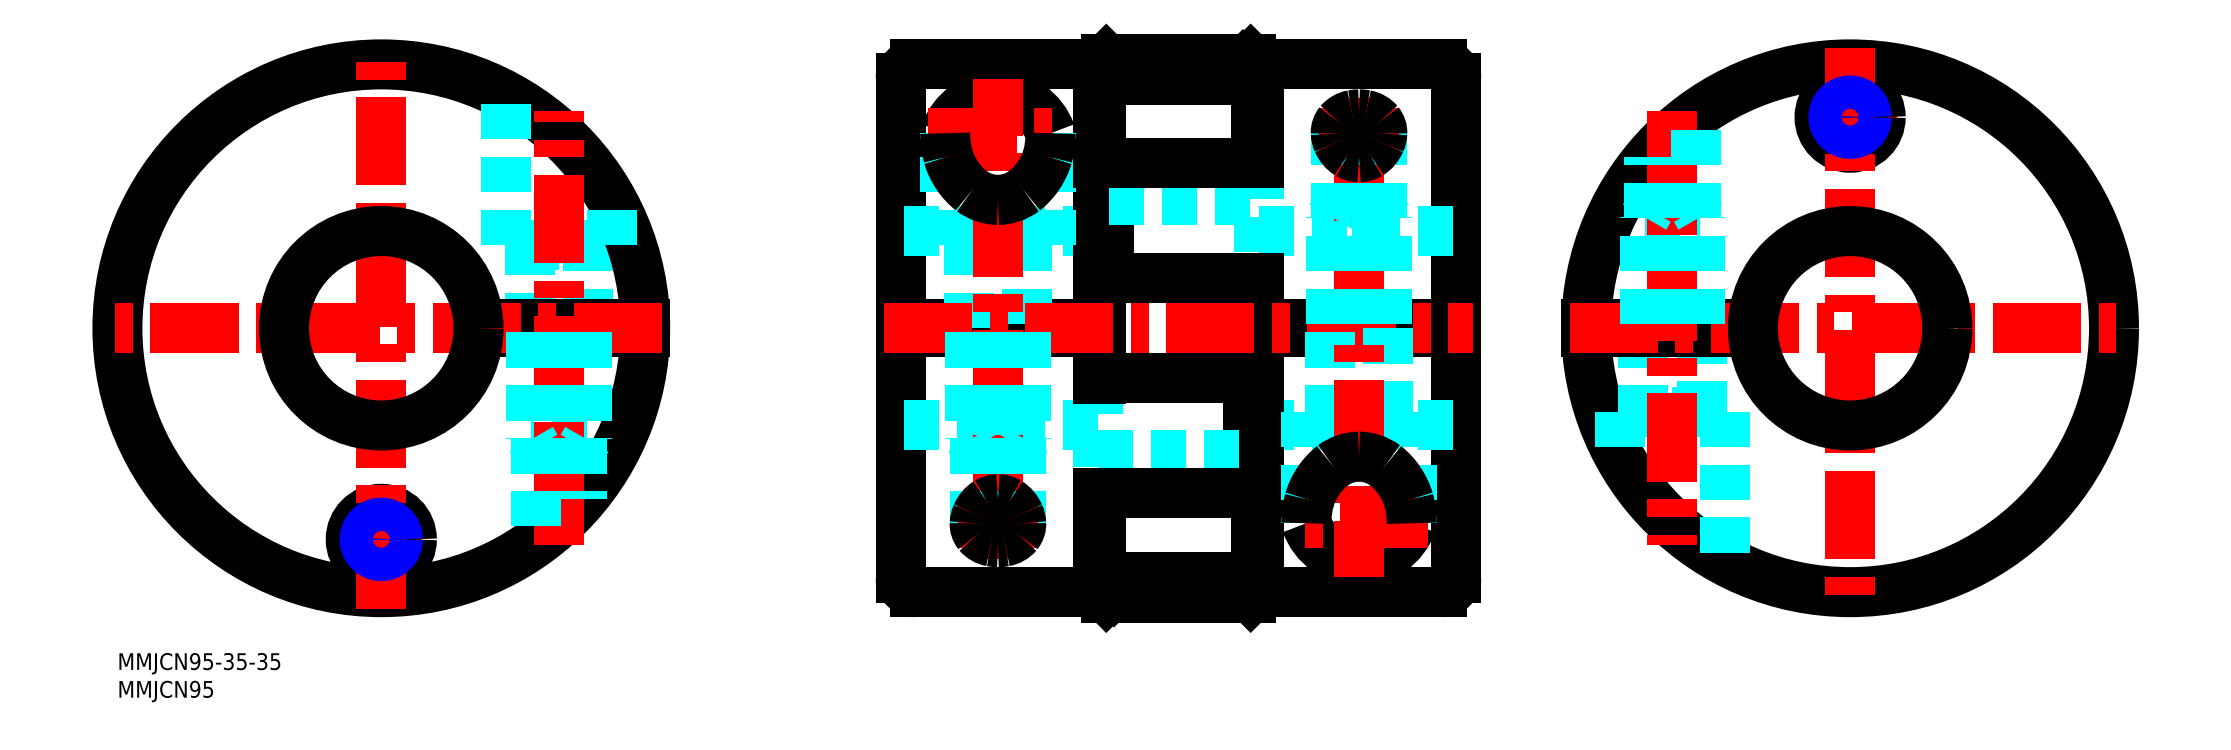
<metadata>
{"format":"dxf","ext":"dxf","renderer":"ezdxf+matplotlib","layout":"modelspace","background":"white","min_lineweight":24,"dpi":150}
</metadata>
<code>
0
SECTION
2
ENTITIES
0
INSERT
8
MSM_CONTINUOUS
2
*U2
10
0
20
0
30
0
0
INSERT
8
MSM_CONTINUOUS
2
*U3
10
0
20
0
30
0
0
LINE
8
0
10
141
20
13.5
30
0
11
141
21
103.5
31
0
0
LINE
8
MSM_DASHED
10
176.5
20
76
30
0
11
141
21
76
31
0
0
LINE
8
MSM_DASHED
10
176.5
20
41
30
0
11
141
21
41
31
0
0
LINE
8
0
10
143.5
20
11
30
0
11
176.5
21
11
31
0
0
LINE
8
0
10
178.5
20
67.5
30
0
11
178.5
21
88.2
31
0
0
LINE
8
0
10
176.5
20
11
30
0
11
176.5
21
28.65
31
0
0
LINE
8
MSM_DASHED
10
176.5
20
49.35
30
0
11
176.5
21
28.65
31
0
0
LINE
8
0
10
176.5
20
103.2
30
0
11
176.5
21
49.35
31
0
0
ARC
8
0
10
143.5
20
103.5
30
0
40
2.5
50
90
51
180
0
ARC
8
0
10
143.5
20
13.5
30
0
40
2.5
50
180
51
270
0
LINE
8
0
10
241
20
13.5
30
0
11
241
21
103.5
31
0
0
LINE
8
MSM_DASHED
10
205.5
20
76
30
0
11
241
21
76
31
0
0
LINE
8
MSM_DASHED
10
205.5
20
41
30
0
11
241
21
41
31
0
0
LINE
8
0
10
238.5
20
106
30
0
11
205.5
21
106
31
0
0
LINE
8
0
10
143.5
20
106
30
0
11
202.6
21
106
31
0
0
LINE
8
0
10
238.5
20
11
30
0
11
179.4
21
11
31
0
0
LINE
8
0
10
203.5
20
28.8
30
0
11
203.5
21
49.5
31
0
0
LINE
8
0
10
205.5
20
67.35
30
0
11
205.5
21
13.8
31
0
0
LINE
8
0
10
205.5
20
88.05
30
0
11
205.5
21
106
31
0
0
LINE
8
MSM_DASHED
10
205.5
20
88.05
30
0
11
205.5
21
67.35
31
0
0
ARC
8
0
10
238.5
20
103.5
30
0
40
2.5
50
0
51
90
0
ARC
8
0
10
238.5
20
13.5
30
0
40
2.5
50
270
51
0
0
LINE
8
0
10
241
20
59.25
30
0
11
205.5
21
59.25
31
0
0
LINE
8
0
10
241
20
57.75
30
0
11
205.5
21
57.75
31
0
0
LINE
8
0
10
204
20
107
30
0
11
178
21
107
31
0
0
LINE
8
0
10
178.5
20
11.9
30
0
11
178.5
21
13.8
31
0
0
LINE
8
0
10
203.5
20
103.2
30
0
11
203.5
21
105.1
31
0
0
LINE
8
MSM_DASHED
10
178.5
20
81.65
30
0
11
205.5
21
81.65
31
0
0
LINE
8
MSM_DASHED
10
176.5
20
35.65
30
0
11
203.5
21
35.65
31
0
0
LINE
8
0
10
176.5
20
59.25
30
0
11
141
21
59.25
31
0
0
LINE
8
0
10
176.5
20
57.75
30
0
11
141
21
57.75
31
0
0
LINE
8
MSM_DASHED
10
84.75
20
59.25
30
0
11
84.75
21
73.5
31
0
0
LINE
8
MSM_DASHED
10
74.25
20
58.5
30
0
11
74.25
21
73.5
31
0
0
LINE
8
MSM_DASHED
10
89
20
73.5
30
0
11
70
21
73.5
31
0
0
LINE
8
MSM_DASHED
10
84.5
20
38.5
30
0
11
74.5
21
38.5
31
0
0
LINE
8
MSM_DASHED
10
163.8
20
59.25
30
0
11
163.8
21
73.5
31
0
0
LINE
8
MSM_DASHED
10
153.2
20
58.5
30
0
11
153.2
21
73.5
31
0
0
LINE
8
MSM_DASHED
10
168
20
73.5
30
0
11
149
21
73.5
31
0
0
LINE
8
MSM_DASHED
10
163.5
20
38.5
30
0
11
153.5
21
38.5
31
0
0
CIRCLE
8
0
10
47.5
20
58.5
30
0
40
47.5
0
CIRCLE
8
0
10
311.9
20
58.5
30
0
40
47.5
0
LINE
8
MSM_DASHED
10
70
20
73.5
30
0
11
70
21
100.3
31
0
0
LINE
8
MSM_DASHED
10
89
20
73.5
30
0
11
89
21
81.61
31
0
0
LINE
8
0
10
94.99
20
59.25
30
0
11
64.98
21
59.25
31
0
0
LINE
8
0
10
94.99
20
57.75
30
0
11
64.98
21
57.75
31
0
0
ARC
8
0
10
158.5
20
90.26
30
0
40
10.07
50
19.37
51
160.6
0
LINE
8
MSM_DASHED
10
168
20
73.5
30
0
11
168
21
93.6
31
0
0
LINE
8
MSM_DASHED
10
149
20
73.5
30
0
11
149
21
93.6
31
0
0
LINE
8
MSM_CENTER
10
146
20
93.6
30
0
11
171
21
93.6
31
0
0
LINE
8
CENTER
10
79.5
20
19.43
30
0
11
79.5
21
97.57
31
0
0
LINE
8
MSM_CENTER
10
158.5
20
16.99
30
0
11
158.5
21
103.3
31
0
0
LINE
8
0
10
176.5
20
103.2
30
0
11
205.5
21
103.2
31
0
0
LINE
8
0
10
176.5
20
88.2
30
0
11
205.5
21
88.2
31
0
0
LINE
8
0
10
176.5
20
67.5
30
0
11
205.5
21
67.5
31
0
0
LINE
8
0
10
176.5
20
49.5
30
0
11
205.5
21
49.5
31
0
0
LINE
8
0
10
176.5
20
28.8
30
0
11
205.5
21
28.8
31
0
0
LINE
8
0
10
176.5
20
13.8
30
0
11
205.5
21
13.8
31
0
0
LINE
8
0
10
177
20
103.2
30
0
11
177
21
88.2
31
0
0
LINE
8
0
10
177
20
67.5
30
0
11
177
21
49.35
31
0
0
LINE
8
0
10
205
20
67.35
30
0
11
205
21
49.5
31
0
0
LINE
8
0
10
205
20
28.8
30
0
11
205
21
13.8
31
0
0
LINE
8
0
10
203.5
20
105.1
30
0
11
202.6
21
106
31
0
0
LINE
8
0
10
178
20
107
30
0
11
177
21
106
31
0
0
LINE
8
0
10
204
20
107
30
0
11
205
21
106
31
0
0
LINE
8
0
10
205
20
106
30
0
11
205
21
88.2
31
0
0
LINE
8
0
10
178.5
20
11.9
30
0
11
179.4
21
11
31
0
0
LINE
8
0
10
204
20
10
30
0
11
205
21
11
31
0
0
LINE
8
0
10
178
20
10
30
0
11
204
21
10
31
0
0
LINE
8
0
10
178
20
10
30
0
11
177
21
11
31
0
0
LINE
8
0
10
177
20
11
30
0
11
177
21
28.8
31
0
0
LINE
8
MSM_CENTER
10
39
20
20.5
30
0
11
56
21
20.5
31
0
0
CIRCLE
8
MSM_CONTINUOUS
10
47.5
20
20.5
30
0
40
5.5
0
LINE
8
MSM_CENTER
10
98
20
58.5
30
0
11
-3
21
58.5
31
0
0
LINE
8
MSM_CENTER
10
47.5
20
8
30
0
11
47.5
21
109
31
0
0
CIRCLE
8
MSM_CONTINUOUS
10
47.5
20
58.5
30
0
40
17.5
0
CIRCLE
8
MSM_CONTINUOUS
10
47.5
20
20.5
30
0
40
2.458
0
CIRCLE
8
MSM_NARROW
10
47.5
20
20.5
30
0
40
3
0
LINE
8
MSM_DASHED
10
75.31
20
57.75
30
0
11
75.31
21
19.99
31
0
0
LINE
8
MSM_DASHED
10
74.5
20
57.75
30
0
11
74.5
21
38.5
31
0
0
LINE
8
MSM_DASHED
10
74.5
20
38.5
30
0
11
75.31
21
37.09
31
0
0
LINE
8
MSM_DASHED
10
84.5
20
57.75
30
0
11
84.5
21
38.5
31
0
0
LINE
8
MSM_DASHED
10
83.69
20
57.75
30
0
11
83.69
21
27.73
31
0
0
LINE
8
MSM_DASHED
10
84.5
20
38.5
30
0
11
83.69
21
37.09
31
0
0
LINE
8
MSM_CENTER
10
138
20
58.5
30
0
11
244
21
58.5
31
0
0
LINE
8
MSM_DASHED
10
154.3
20
57.75
30
0
11
154.3
21
23.4
31
0
0
LINE
8
MSM_DASHED
10
153.5
20
57.75
30
0
11
153.5
21
38.5
31
0
0
LINE
8
MSM_DASHED
10
153.5
20
38.5
30
0
11
154.3
21
37.09
31
0
0
LINE
8
MSM_DASHED
10
163.5
20
57.75
30
0
11
163.5
21
38.5
31
0
0
LINE
8
MSM_DASHED
10
162.7
20
57.75
30
0
11
162.7
21
23.4
31
0
0
LINE
8
MSM_DASHED
10
163.5
20
38.5
30
0
11
162.7
21
37.09
31
0
0
LINE
8
MSM_CENTER
10
151.3
20
23.4
30
0
11
165.7
21
23.4
31
0
0
ARC
8
MSM_CONTINUOUS
10
158.6
20
23.92
30
0
40
3.813
50
91.26
51
121.7
0
ARC
8
MSM_CONTINUOUS
10
158.4
20
23.22
30
0
40
4.053
50
155.1
51
177.6
0
ARC
8
MSM_CONTINUOUS
10
159.2
20
23.02
30
0
40
4.899
50
122.3
51
157.1
0
ARC
8
MSM_CONTINUOUS
10
158.5
20
25.86
30
0
40
5.866
50
258.3
51
270.1
0
ARC
8
MSM_CONTINUOUS
10
157.2
20
23.29
30
0
40
2.904
50
177.8
51
218.9
0
ARC
8
MSM_CONTINUOUS
10
158
20
24.04
30
0
40
3.979
50
220.3
51
260
0
ARC
8
MSM_CONTINUOUS
10
158.4
20
23.92
30
0
40
3.813
50
58.34
51
88.74
0
ARC
8
MSM_CONTINUOUS
10
158.6
20
23.22
30
0
40
4.053
50
2.447
51
24.89
0
ARC
8
MSM_CONTINUOUS
10
157.8
20
23.02
30
0
40
4.899
50
22.9
51
57.74
0
ARC
8
MSM_CONTINUOUS
10
158.5
20
25.86
30
0
40
5.866
50
269.9
51
281.7
0
ARC
8
MSM_CONTINUOUS
10
159.8
20
23.29
30
0
40
2.904
50
321.1
51
2.183
0
ARC
8
MSM_CONTINUOUS
10
159
20
24.04
30
0
40
3.979
50
280
51
319.7
0
ARC
8
MSM_CONTINUOUS
10
165.7
20
93.71
30
0
40
16.7
50
180.4
51
194.9
0
ARC
8
MSM_CONTINUOUS
10
158.6
20
89.66
30
0
40
8.052
50
233.2
51
269.5
0
ARC
8
MSM_CONTINUOUS
10
161.4
20
92.92
30
0
40
12.38
50
196.5
51
231.6
0
ARC
8
MSM_CONTINUOUS
10
151.3
20
93.71
30
0
40
16.7
50
345.1
51
359.6
0
ARC
8
MSM_CONTINUOUS
10
158.4
20
89.66
30
0
40
8.052
50
270.5
51
306.8
0
ARC
8
MSM_CONTINUOUS
10
155.6
20
92.92
30
0
40
12.38
50
308.4
51
343.5
0
LINE
8
MSM_DASHED
10
218.2
20
57.75
30
0
11
218.2
21
43.5
31
0
0
LINE
8
MSM_DASHED
10
228.8
20
58.5
30
0
11
228.8
21
43.5
31
0
0
LINE
8
MSM_DASHED
10
214
20
43.5
30
0
11
233
21
43.5
31
0
0
ARC
8
0
10
223.5
20
26.74
30
0
40
10.07
50
199.4
51
340.6
0
LINE
8
MSM_DASHED
10
214
20
43.5
30
0
11
214
21
23.4
31
0
0
LINE
8
MSM_DASHED
10
233
20
43.5
30
0
11
233
21
23.4
31
0
0
LINE
8
MSM_CENTER
10
236
20
23.4
30
0
11
211
21
23.4
31
0
0
LINE
8
MSM_CENTER
10
223.5
20
100
30
0
11
223.5
21
13.67
31
0
0
LINE
8
MSM_DASHED
10
228.5
20
78.5
30
0
11
218.5
21
78.5
31
0
0
LINE
8
MSM_DASHED
10
227.7
20
59.25
30
0
11
227.7
21
93.6
31
0
0
LINE
8
MSM_DASHED
10
228.5
20
59.25
30
0
11
228.5
21
78.5
31
0
0
LINE
8
MSM_DASHED
10
228.5
20
78.5
30
0
11
227.7
21
79.91
31
0
0
LINE
8
MSM_DASHED
10
218.5
20
59.25
30
0
11
218.5
21
78.5
31
0
0
LINE
8
MSM_DASHED
10
219.3
20
59.25
30
0
11
219.3
21
93.6
31
0
0
LINE
8
MSM_DASHED
10
218.5
20
78.5
30
0
11
219.3
21
79.91
31
0
0
LINE
8
MSM_CENTER
10
230.7
20
93.6
30
0
11
216.3
21
93.6
31
0
0
ARC
8
MSM_CONTINUOUS
10
223.4
20
93.08
30
0
40
3.813
50
271.3
51
301.7
0
ARC
8
MSM_CONTINUOUS
10
223.6
20
93.78
30
0
40
4.053
50
335.1
51
357.6
0
ARC
8
MSM_CONTINUOUS
10
222.8
20
93.98
30
0
40
4.899
50
302.3
51
337.1
0
ARC
8
MSM_CONTINUOUS
10
223.5
20
91.14
30
0
40
5.866
50
78.29
51
90.07
0
ARC
8
MSM_CONTINUOUS
10
224.8
20
93.71
30
0
40
2.904
50
357.8
51
38.91
0
ARC
8
MSM_CONTINUOUS
10
224
20
92.96
30
0
40
3.979
50
40.28
51
80.05
0
ARC
8
MSM_CONTINUOUS
10
223.6
20
93.08
30
0
40
3.813
50
238.3
51
268.7
0
ARC
8
MSM_CONTINUOUS
10
223.4
20
93.78
30
0
40
4.053
50
182.4
51
204.9
0
ARC
8
MSM_CONTINUOUS
10
224.2
20
93.98
30
0
40
4.899
50
202.9
51
237.7
0
ARC
8
MSM_CONTINUOUS
10
223.5
20
91.14
30
0
40
5.866
50
89.93
51
101.7
0
ARC
8
MSM_CONTINUOUS
10
222.2
20
93.71
30
0
40
2.904
50
141.1
51
182.2
0
ARC
8
MSM_CONTINUOUS
10
223
20
92.96
30
0
40
3.979
50
99.95
51
139.7
0
ARC
8
MSM_CONTINUOUS
10
216.3
20
23.29
30
0
40
16.7
50
0.3795
51
14.93
0
ARC
8
MSM_CONTINUOUS
10
223.4
20
27.34
30
0
40
8.052
50
53.16
51
89.45
0
ARC
8
MSM_CONTINUOUS
10
220.6
20
24.08
30
0
40
12.38
50
16.48
51
51.62
0
ARC
8
MSM_CONTINUOUS
10
230.7
20
23.29
30
0
40
16.7
50
165.1
51
179.6
0
ARC
8
MSM_CONTINUOUS
10
223.6
20
27.34
30
0
40
8.052
50
90.55
51
126.8
0
ARC
8
MSM_CONTINUOUS
10
226.4
20
24.08
30
0
40
12.38
50
128.4
51
163.5
0
LINE
8
MSM_DASHED
10
274.6
20
57.75
30
0
11
274.6
21
43.5
31
0
0
LINE
8
MSM_DASHED
10
285.1
20
58.5
30
0
11
285.1
21
43.5
31
0
0
LINE
8
MSM_DASHED
10
270.4
20
43.5
30
0
11
289.4
21
43.5
31
0
0
LINE
8
MSM_DASHED
10
274.9
20
78.5
30
0
11
284.9
21
78.5
31
0
0
LINE
8
MSM_DASHED
10
289.4
20
43.5
30
0
11
289.4
21
16.67
31
0
0
LINE
8
MSM_DASHED
10
270.4
20
43.5
30
0
11
270.4
21
35.39
31
0
0
LINE
8
0
10
264.4
20
57.75
30
0
11
294.4
21
57.75
31
0
0
LINE
8
0
10
264.4
20
59.25
30
0
11
294.4
21
59.25
31
0
0
LINE
8
CENTER
10
279.9
20
97.57
30
0
11
279.9
21
19.43
31
0
0
LINE
8
MSM_CENTER
10
320.4
20
96.5
30
0
11
303.4
21
96.5
31
0
0
CIRCLE
8
MSM_CONTINUOUS
10
311.9
20
96.5
30
0
40
5.5
0
LINE
8
MSM_CENTER
10
261.4
20
58.5
30
0
11
362.4
21
58.5
31
0
0
LINE
8
MSM_CENTER
10
311.9
20
109
30
0
11
311.9
21
8
31
0
0
CIRCLE
8
MSM_CONTINUOUS
10
311.9
20
58.5
30
0
40
17.5
0
CIRCLE
8
MSM_CONTINUOUS
10
311.9
20
96.5
30
0
40
2.458
0
CIRCLE
8
MSM_NARROW
10
311.9
20
96.5
30
0
40
3
0
LINE
8
MSM_DASHED
10
284.1
20
59.25
30
0
11
284.1
21
97.01
31
0
0
LINE
8
MSM_DASHED
10
284.9
20
59.25
30
0
11
284.9
21
78.5
31
0
0
LINE
8
MSM_DASHED
10
284.9
20
78.5
30
0
11
284.1
21
79.91
31
0
0
LINE
8
MSM_DASHED
10
274.9
20
59.25
30
0
11
274.9
21
78.5
31
0
0
LINE
8
MSM_DASHED
10
275.7
20
59.25
30
0
11
275.7
21
89.27
31
0
0
LINE
8
MSM_DASHED
10
274.9
20
78.5
30
0
11
275.7
21
79.91
31
0
0
ENDSEC
0
EOF

</code>
